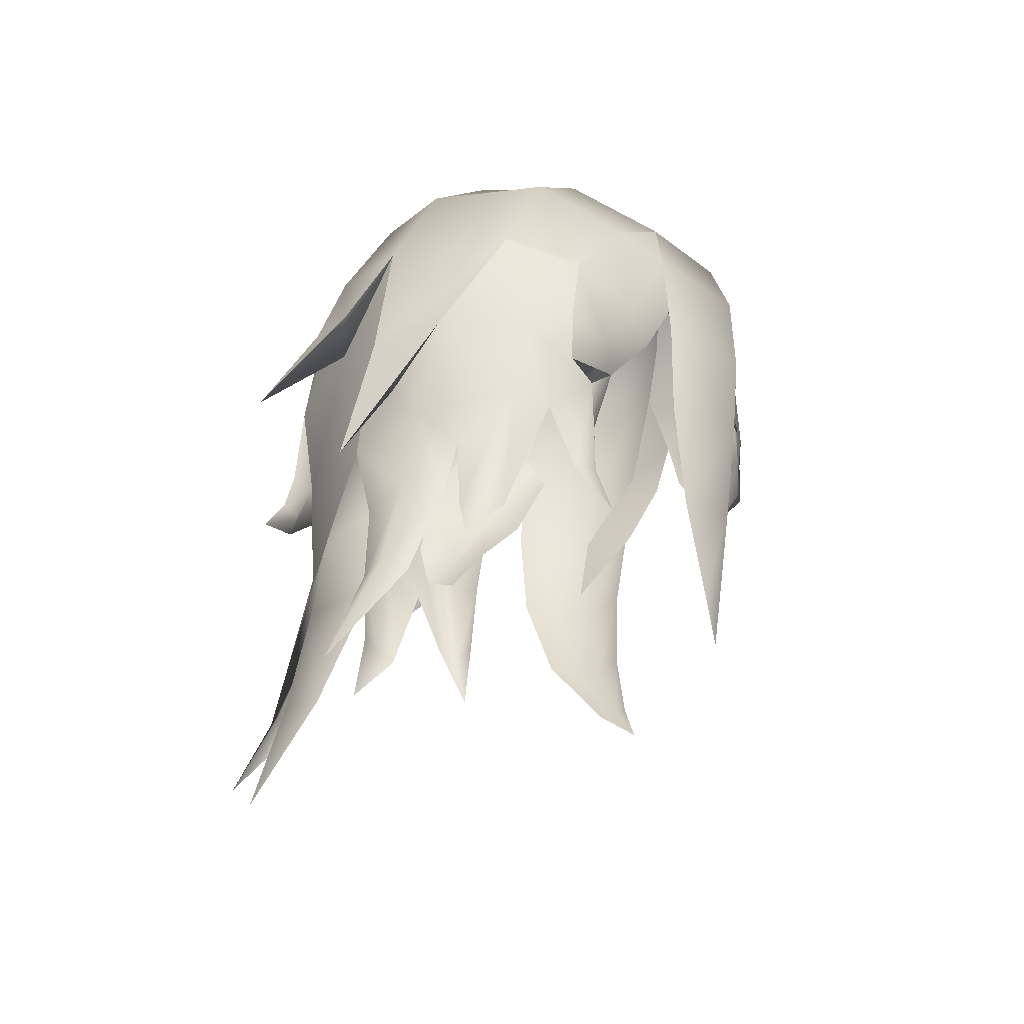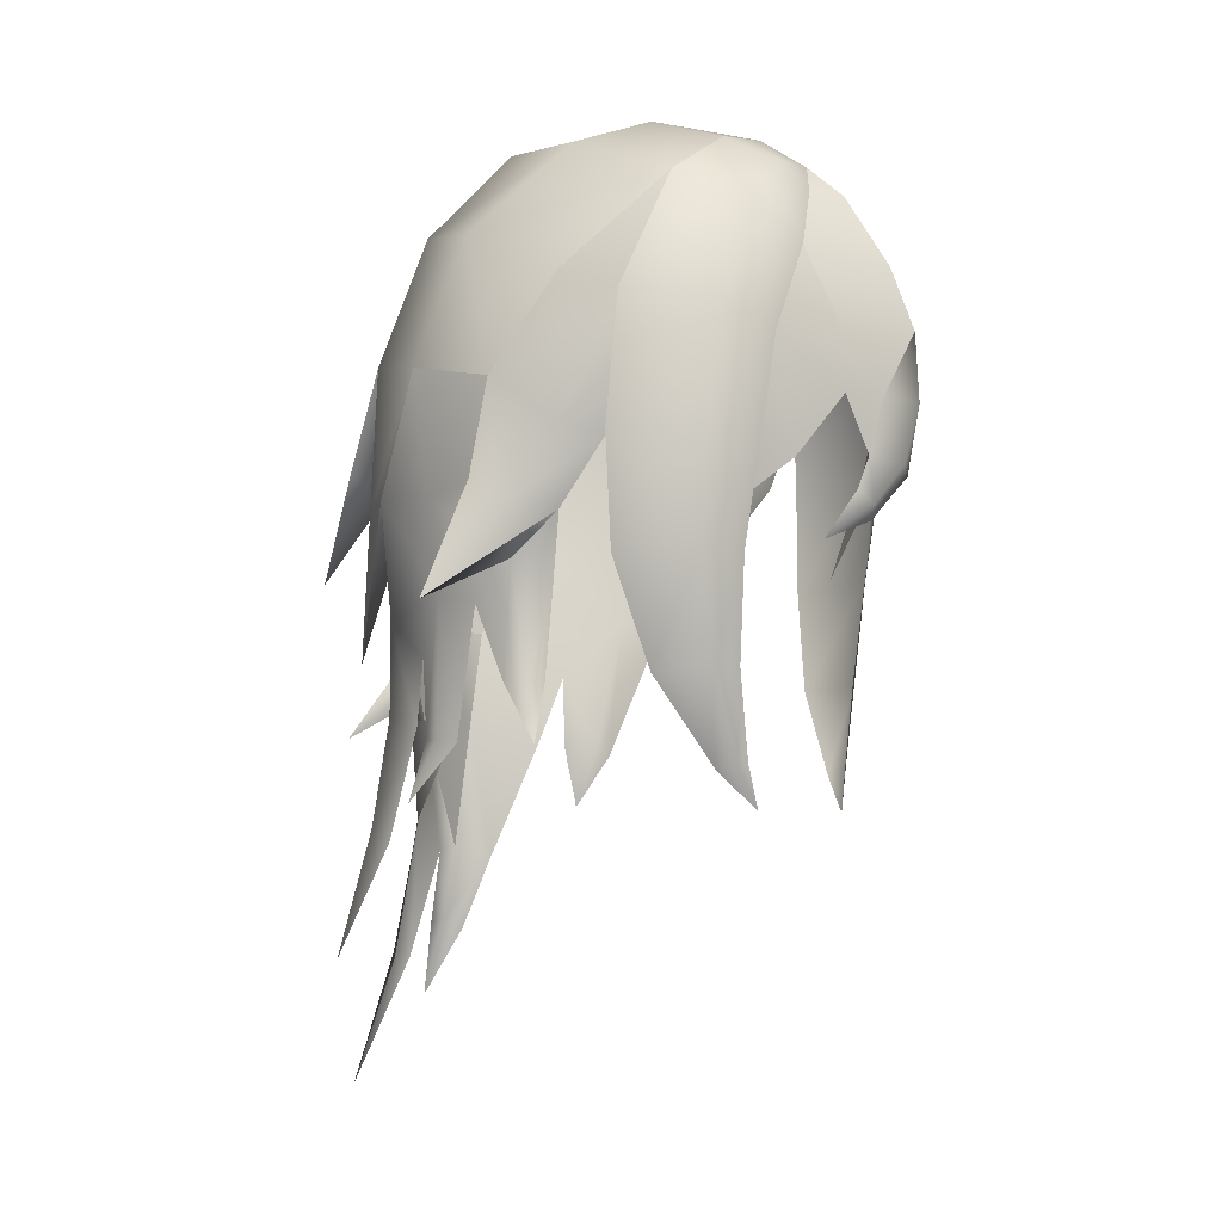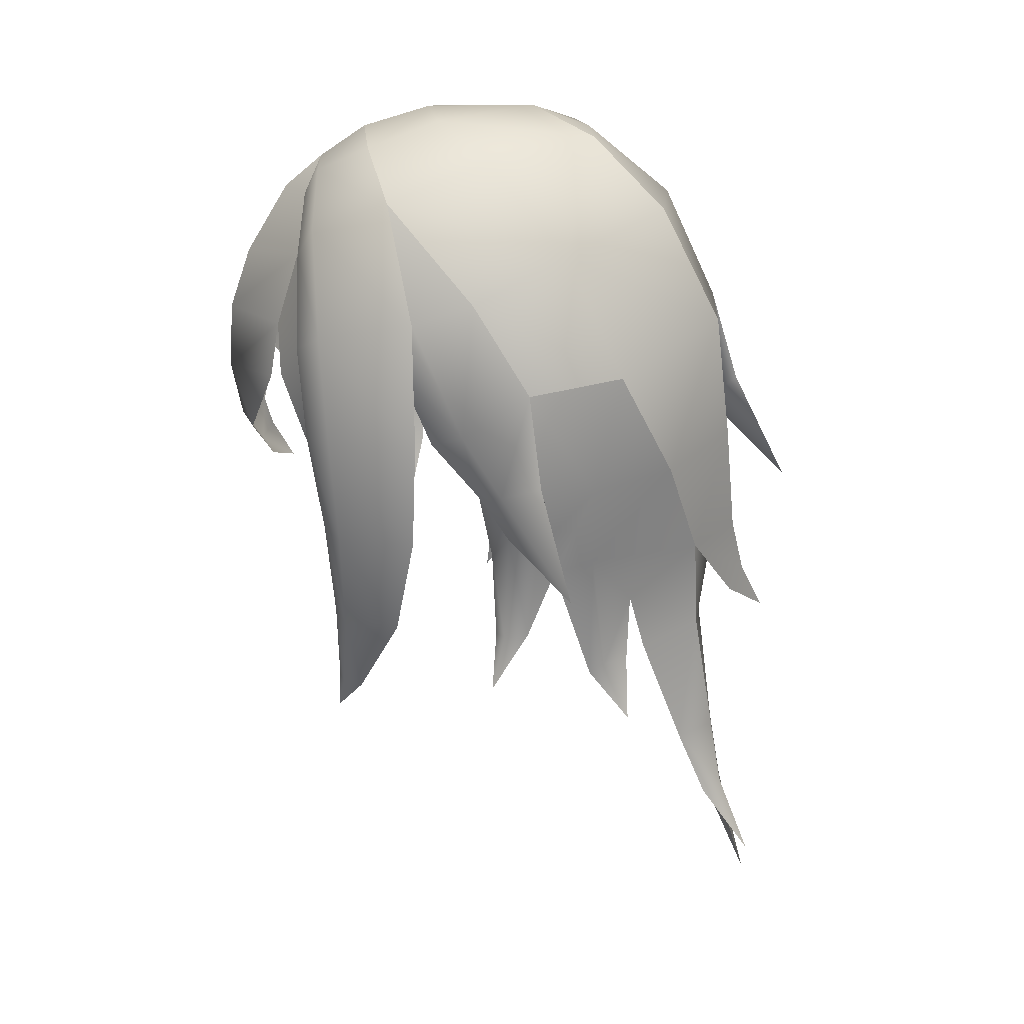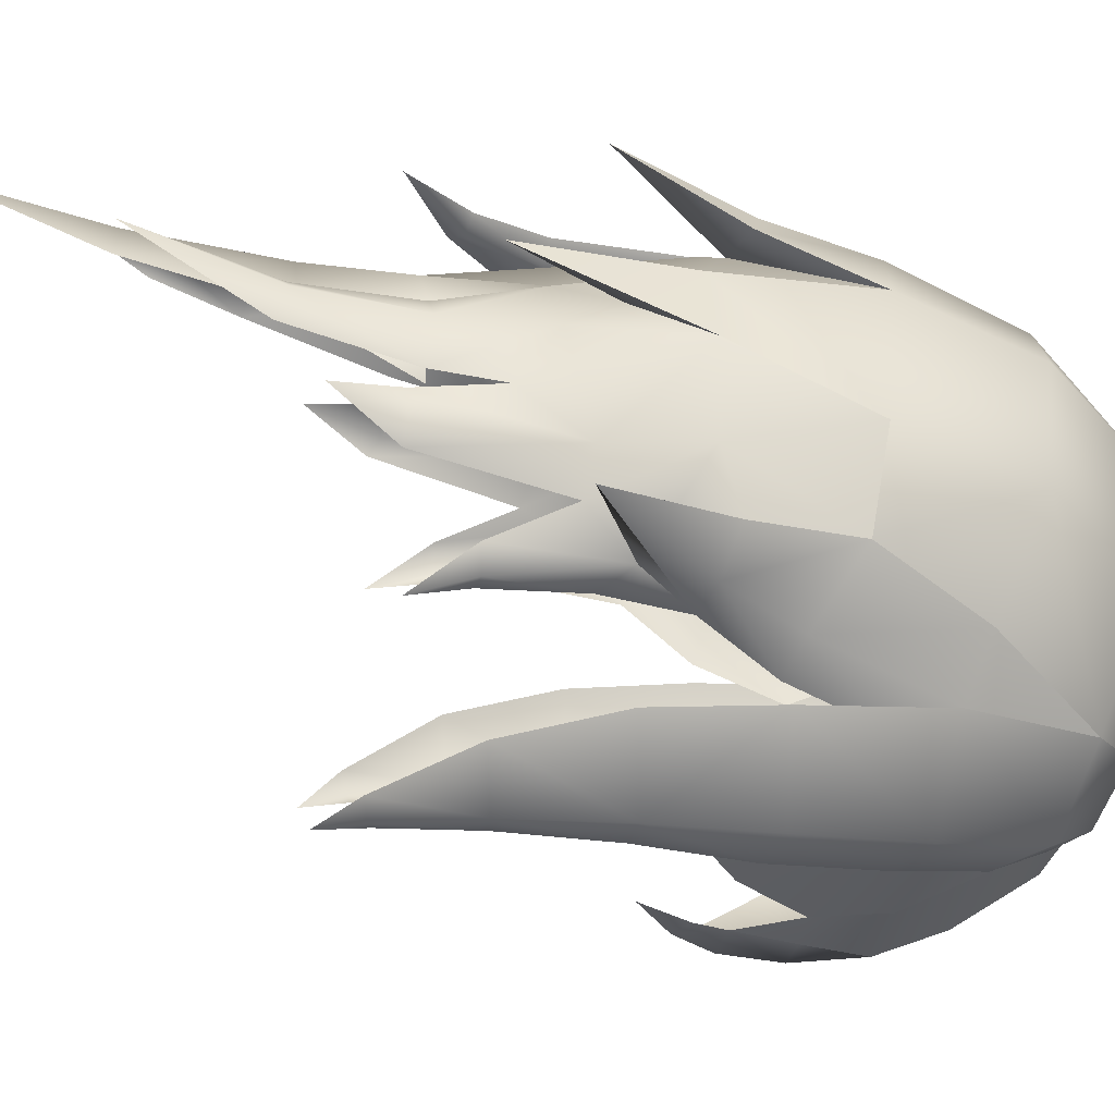
<metadata>
{"format":"obj","ext":"obj","renderer":"f3d","projection":"perspective","resolution":1024,"background":"white","views":[{"elev":-38.7,"azim":-113.8,"up":"+Z"},{"elev":-5.1,"azim":-63.0,"up":"+Z"},{"elev":18.4,"azim":88.5,"up":"+Z"},{"elev":0.1,"azim":-97.3,"up":"+Y"}]}
</metadata>
<code>
g NPC_Male_Size02_Hair_008_LOD3
v 0.1108 0.04663 1.594
v 0.09426 0.03461 1.639
v 0.08237 0.03425 1.609
v 0.1108 0.04663 1.594
v 0.08237 0.03425 1.609
v 0.0833 0.02122 1.613
v 0.08144 0.006645 1.715
v 0.08057 -0.01901 1.706
v 0.05773 -0.02916 1.753
v 0.08728 0.001684 1.659
v 0.08144 0.006645 1.715
v 0.08871 0.02984 1.678
v 0.08844 0.01798 1.633
v 0.09426 0.03461 1.639
v 0.0734 0.00872 1.629
v 0.07545 -0.01142 1.653
v 0.07187 -0.02535 1.685
v 0.08057 -0.01901 1.706
v 0.0833 0.02122 1.613
v 0.1108 0.04663 1.594
v 0.09426 0.03461 1.639
v 0.1108 0.04663 1.594
v 0.0734 0.00872 1.629
v 0.0833 0.02122 1.613
v 0.06694 0.01436 1.6
v 0.0833 0.02122 1.613
v 0.0789 0.01951 1.566
v 0.06993 0.01605 1.565
v 0.08118 0.01411 1.543
v 0.0765 0.02969 1.566
v 0.0833 0.02122 1.613
v 0.08237 0.03425 1.609
v 0.07721 0.04125 1.595
v 0.08237 0.03425 1.609
v 0.08262 0.05778 1.634
v 0.07619 0.05813 1.6
v 0.06367 0.05798 1.543
v 0.0634 0.09238 1.637
v 0.04094 0.1066 1.595
v 0.06501 0.06434 1.547
v 0.06678 0.07516 1.522
v 0.05621 0.07499 1.546
v 0.05633 0.07613 1.575
v 0.04094 0.1066 1.595
v 0.08323 0.06898 1.684
v 0.0634 0.09238 1.637
v 0.08237 0.03425 1.609
v 0.09426 0.03461 1.639
v 0.04094 0.1066 1.595
v 0.03504 0.1087 1.556
v 0.04934 0.0832 1.55
v 0.09426 0.03461 1.639
v 0.08871 0.02984 1.678
v 0.08323 0.06898 1.684
v 0.03504 0.1087 1.556
v 0.0403 0.1016 1.501
v 0.03685 0.1168 1.505
v 0.03685 0.1168 1.505
v 0.03699 0.1218 1.476
v 0.03864 0.114 1.471
v 0.04213 0.1346 1.443
v 0.02689 0.1223 1.473
v 0.01988 0.1139 1.504
v 0.03685 0.1168 1.505
v 0.005263 0.1127 1.555
v 0.005263 0.1127 1.555
v 0.007243 0.1166 1.517
v 0.01282 0.1237 1.46
v 0.003785 0.126 1.463
v -0.004242 0.1396 1.409
v -0.01021 0.1168 1.461
v -0.0212 0.09974 1.516
v 0.005263 0.1127 1.555
v -0.02171 0.1026 1.556
v -0.02171 0.1026 1.556
v -0.0283 0.07717 1.554
v -0.1101 0.04535 1.594
v -0.08351 0.02296 1.61
v -0.09205 0.0358 1.64
v -0.08197 0.004654 1.716
v -0.05643 -0.0293 1.755
v -0.08005 -0.01892 1.707
v -0.08641 0.002726 1.659
v -0.08197 0.004654 1.716
v -0.08834 0.03017 1.677
v -0.08872 0.01797 1.633
v -0.09205 0.0358 1.64
v -0.07546 -0.01091 1.653
v -0.07719 -0.02516 1.684
v -0.08005 -0.01892 1.707
v -0.074 0.008195 1.629
v -0.1101 0.04535 1.594
v -0.1101 0.04535 1.594
v -0.09205 0.0358 1.64
v -0.084 0.05813 1.634
v -0.06618 0.08955 1.638
v -0.08406 0.0648 1.684
v -0.06618 0.08955 1.638
v -0.07652 0.05794 1.599
v -0.0519 0.09371 1.593
v -0.05689 0.07596 1.577
v -0.05649 0.07452 1.546
v -0.05364 0.08043 1.552
v -0.06568 0.06491 1.546
v -0.06706 0.07582 1.522
v -0.0638 0.05677 1.544
v -0.07748 0.04126 1.595
v -0.08351 0.02296 1.61
v -0.04715 0.09692 1.555
v -0.01538 0.1081 1.593
v -0.02171 0.1026 1.556
v -0.04711 0.1047 1.512
v -0.05044 0.09432 1.508
v -0.04017 0.1246 1.462
v -0.03234 0.107 1.512
v -0.02171 0.1026 1.556
v -0.04046 0.1013 1.613
v -0.06618 0.08955 1.638
v -0.04046 0.1013 1.613
v -0.01538 0.1081 1.593
v -0.08351 0.02296 1.61
v -0.09205 0.0358 1.64
v -0.08834 0.03017 1.677
v -0.09205 0.0358 1.64
v -0.08406 0.0648 1.684
v -0.074 0.008195 1.629
v -0.06723 0.01436 1.6
v -0.08351 0.02296 1.61
v -0.07763 0.01949 1.566
v -0.08351 0.02296 1.61
v -0.07021 0.01605 1.565
v -0.08146 0.01411 1.543
v -0.07679 0.02969 1.566
v -0.08351 0.02296 1.61
v -0.003886 0.1439 1.549
v 0.008321 0.1328 1.572
v 0.009964 0.1256 1.57
v -0.003886 0.1439 1.549
v 0.01781 0.126 1.565
v 0.01781 0.126 1.565
v 0.01998 0.1168 1.596
v 0.04094 0.1066 1.595
v 0.008321 0.1328 1.572
v 0.01998 0.1168 1.596
v 0.01844 0.1263 1.598
v -0.003886 0.1439 1.549
v 0.01781 0.126 1.565
v 0.008321 0.1328 1.572
v 0.01998 0.1168 1.596
v 0.01844 0.1263 1.598
v 0.02696 0.1214 1.645
v -0.03021 0.1207 1.578
v -0.04046 0.1013 1.613
v -0.04032 0.111 1.636
v -0.03021 0.1207 1.578
v -0.06618 0.08955 1.638
v -0.04046 0.1013 1.613
v -0.03414 0.1244 1.654
v -0.009099 0.1528 1.613
v -0.01341 0.1299 1.659
v -0.009099 0.1528 1.613
v -0.0166 0.1173 1.648
v -0.01341 0.1299 1.659
v -0.04394 0.1055 1.694
v -0.0166 0.1173 1.648
v -0.03414 0.1244 1.654
v -0.009099 0.1528 1.613
v -0.03414 0.1244 1.654
v -0.0166 0.1173 1.648
v -0.04032 0.111 1.636
v -0.01538 0.1081 1.593
v -0.0166 0.1173 1.648
v -0.0166 0.1173 1.648
v -0.04394 0.1055 1.694
v -0.01341 0.1299 1.659
v -0.0166 0.1173 1.648
v -0.01087 0.1175 1.699
v -0.06618 0.08955 1.638
v -0.03021 0.1207 1.578
v -0.04032 0.111 1.636
v 0.01998 0.1168 1.596
v 0.03504 0.1087 1.556
v 0.04094 0.1066 1.595
v 0.005263 0.1127 1.555
v 0.03685 0.1168 1.505
v 0.03504 0.1087 1.556
v 0.01998 0.1168 1.596
v 0.005263 0.1127 1.555
v -0.01538 0.1081 1.593
v -0.0166 0.1173 1.648
v 0.01998 0.1168 1.596
v 0.02696 0.1214 1.645
v 0.005263 0.1127 1.555
v -0.01538 0.1081 1.593
v -0.02171 0.1026 1.556
v 0.03155 -0.07868 1.696
v 0.03227 -0.06909 1.727
v 0.05406 -0.06909 1.69
v -0.04046 0.1013 1.613
v -0.01538 0.1081 1.593
v -0.04032 0.111 1.636
v -0.02986 -0.08411 1.698
v -0.05258 -0.0689 1.691
v -0.03287 -0.07151 1.727
v -0.02986 -0.08411 1.698
v 0.002613 -0.1017 1.698
v -0.01323 -0.09535 1.672
v 0.002613 -0.1017 1.698
v -0.03287 -0.07151 1.727
v -0.0003211 -0.09325 1.723
v -0.01323 -0.09535 1.672
v -0.02684 -0.08537 1.671
v -0.01626 -0.09034 1.649
v -0.002704 -0.07587 1.751
v -0.01545 -0.06702 1.751
v -0.0002813 -0.05972 1.765
v 0.01492 -0.06635 1.751
v -0.002704 -0.07587 1.751
v -0.0002813 -0.05972 1.765
v 0.02458 -0.05988 1.762
v 0.01492 -0.06635 1.751
v -0.0002813 -0.05972 1.765
v 0.03227 -0.06909 1.727
v 0.01492 -0.06635 1.751
v 0.05312 -0.06093 1.742
v 0.05773 -0.02916 1.753
v 0.02867 -0.03783 1.772
v -0.000356 -0.0404 1.778
v 0.02867 -0.03783 1.772
v -0.0002813 -0.05972 1.765
v 0.05773 -0.02916 1.753
v 0.08057 -0.01901 1.706
v 0.07355 -0.05841 1.699
v 0.03227 -0.06909 1.727
v 0.05406 -0.06909 1.69
v 0.0864 -0.01823 1.655
v 0.08057 -0.01901 1.706
v 0.08051 -0.05503 1.655
v 0.05406 -0.06909 1.69
v 0.08319 -0.01986 1.611
v 0.05912 -0.06571 1.652
v 0.07815 -0.05157 1.611
v 0.07141 -0.02767 1.568
v 0.05889 -0.05904 1.611
v 0.06793 -0.05051 1.569
v 0.05345 -0.04471 1.534
v 0.05461 -0.05528 1.57
v 0.05191 -0.05283 1.535
v 0.04028 -0.05574 1.519
v 0.04684 -0.05473 1.536
v -0.02591 -0.06 1.762
v -0.0002813 -0.05972 1.765
v -0.01545 -0.06702 1.751
v -0.03287 -0.07151 1.727
v -0.01545 -0.06702 1.751
v -0.05328 -0.06146 1.742
v -0.05643 -0.0293 1.755
v -0.02935 -0.0379 1.773
v -0.000356 -0.0404 1.778
v -0.0002813 -0.05972 1.765
v -0.02935 -0.0379 1.773
v -0.08005 -0.01892 1.707
v -0.05643 -0.0293 1.755
v -0.07264 -0.05888 1.701
v -0.03287 -0.07151 1.727
v -0.05258 -0.0689 1.691
v -0.08682 -0.01729 1.655
v -0.08005 -0.01892 1.707
v -0.08054 -0.05473 1.654
v -0.05258 -0.0689 1.691
v -0.0593 -0.06546 1.651
v -0.07843 -0.05145 1.611
v -0.08348 -0.01791 1.61
v -0.05917 -0.05904 1.611
v -0.07169 -0.02767 1.568
v -0.06822 -0.05051 1.569
v -0.05489 -0.05528 1.57
v -0.05374 -0.04471 1.534
v -0.05219 -0.05283 1.535
v -0.04712 -0.05473 1.536
v -0.04056 -0.05574 1.519
v 0.03155 -0.07868 1.696
v 0.002785 -0.1033 1.671
v 0.002613 -0.1017 1.698
v -0.01323 -0.09535 1.672
v 0.002613 -0.1017 1.698
v -0.01626 -0.09034 1.649
v -0.002358 -0.09916 1.647
v 0.01667 -0.09304 1.645
v 0.02922 -0.08267 1.672
v 0.03155 -0.07868 1.696
v -0.00411 -0.08605 1.627
v -0.0143 -0.09144 1.631
v -0.01626 -0.09034 1.649
v -0.03256 -0.07907 1.617
v -0.02014 -0.08721 1.637
v -0.08351 0.02296 1.61
v -0.1101 0.04535 1.594
v -0.074 0.008195 1.629
v 0.02473 -0.007529 1.783
v 0.05773 -0.02916 1.753
v 0.02867 -0.03783 1.772
v 0.05347 0.01352 1.77
v 0.016 0.0604 1.775
v -0.004416 0.03464 1.786
v -0.000837 -0.01192 1.786
v -0.000356 -0.0404 1.778
v 0.02867 -0.03783 1.772
v 0.07839 0.04515 1.735
v 0.05773 -0.02916 1.753
v 0.08144 0.006645 1.715
v 0.016 0.0604 1.775
v 0.02875 0.09022 1.745
v 0.0305 0.115 1.697
v 0.08323 0.06898 1.684
v 0.0634 0.09238 1.637
v 0.02696 0.1214 1.645
v 0.08323 0.06898 1.684
v 0.08144 0.006645 1.715
v 0.08871 0.02984 1.678
v 0.04094 0.1066 1.595
v 0.0634 0.09238 1.637
v 0.01844 0.1263 1.598
v 0.008321 0.1328 1.572
v 0.01781 0.126 1.565
v -0.02935 -0.0379 1.773
v -0.05643 -0.0293 1.755
v -0.05277 0.0141 1.771
v -0.02632 -0.006239 1.783
v -0.004416 0.03464 1.786
v -0.000837 -0.01192 1.786
v -0.000356 -0.0404 1.778
v -0.02935 -0.0379 1.773
v -0.02817 0.05442 1.777
v -0.005788 0.05941 1.777
v 0.016 0.0604 1.775
v -0.04232 0.08405 1.744
v -0.008313 0.095 1.747
v -0.005788 0.05941 1.777
v 0.016 0.0604 1.775
v 0.02875 0.09022 1.745
v -0.04394 0.1055 1.694
v -0.01087 0.1175 1.699
v -0.07786 0.04532 1.734
v -0.05643 -0.0293 1.755
v -0.08197 0.004654 1.716
v -0.08406 0.0648 1.684
v -0.04394 0.1055 1.694
v -0.01087 0.1175 1.699
v -0.03414 0.1244 1.654
v -0.01341 0.1299 1.659
v -0.08197 0.004654 1.716
v -0.08834 0.03017 1.677
v -0.08406 0.0648 1.684
v -0.04032 0.111 1.636
v -0.04394 0.1055 1.694
v -0.08406 0.0648 1.684
v -0.06618 0.08955 1.638
v 0.03155 -0.07868 1.696
v 0.05406 -0.06909 1.69
v 0.0438 -0.07713 1.677
v 0.05558 -0.06634 1.651
v 0.07587 -0.05201 1.656
v 0.0655 -0.04185 1.613
v -0.05258 -0.0689 1.691
v -0.02986 -0.08411 1.698
v -0.02684 -0.08537 1.671
v -0.04348 -0.07215 1.646
v -0.06163 -0.05915 1.651
v -0.06801 -0.04468 1.618
v -0.0003211 -0.09325 1.723
v -0.03287 -0.07151 1.727
v -0.01545 -0.06702 1.751
v -0.002704 -0.07587 1.751
v 0.03227 -0.06909 1.727
v 0.03155 -0.07868 1.696
v 0.002613 -0.1017 1.698
v -0.0003211 -0.09325 1.723
v 0.03227 -0.06909 1.727
v -0.0003211 -0.09325 1.723
v -0.002704 -0.07587 1.751
v 0.01492 -0.06635 1.751
v -0.01087 0.1175 1.699
v -0.0166 0.1173 1.648
v 0.02696 0.1214 1.645
v 0.0305 0.115 1.697
v 0.02875 0.09022 1.745
v -0.008313 0.095 1.747
v -0.01087 0.1175 1.699
v 0.0305 0.115 1.697
g NPC_Male_Size02_Hair_008_LOD3_0
f 3 2 1
f 6 5 4
f 9 8 7
f 11 8 10
f 12 11 10
f 10 13 12
f 13 14 12
f 13 10 15
f 10 16 15
f 16 10 17
f 10 18 17
f 13 15 19
f 20 13 19
f 13 22 21
f 25 24 23
f 27 26 25
f 28 27 25
f 29 27 28
f 29 30 27
f 31 27 30
f 30 32 31
f 30 33 32
f 35 34 33
f 36 35 33
f 36 33 37
f 38 35 36
f 39 38 36
f 40 36 37
f 41 40 37
f 41 42 40
f 40 42 43
f 36 40 43
f 44 36 43
f 35 46 45
f 48 47 35
f 50 49 43
f 51 50 43
f 53 52 35
f 54 53 35
f 51 56 55
f 56 57 55
f 59 58 56
f 60 59 56
f 61 59 60
f 62 59 61
f 59 62 63
f 64 59 63
f 63 65 64
f 67 66 63
f 63 68 67
f 68 69 67
f 68 70 69
f 69 70 71
f 69 71 67
f 71 72 67
f 73 67 72
f 74 73 72
f 76 75 72
f 79 78 77
f 82 81 80
f 82 84 83
f 84 85 83
f 83 85 86
f 85 87 86
f 83 86 88
f 83 88 89
f 90 83 89
f 86 91 88
f 86 92 91
f 94 93 86
f 97 96 95
f 99 95 98
f 100 99 98
f 100 101 99
f 101 102 99
f 103 101 100
f 102 104 99
f 102 105 104
f 104 105 106
f 104 106 99
f 106 107 99
f 95 99 107
f 108 95 107
f 109 103 100
f 100 110 109
f 110 111 109
f 103 109 112
f 113 103 112
f 112 114 113
f 115 114 112
f 112 109 115
f 109 116 115
f 100 118 117
f 120 100 119
f 122 95 121
f 95 124 123
f 125 95 123
f 128 127 126
f 127 130 129
f 131 127 129
f 129 132 131
f 133 132 129
f 129 134 133
f 134 107 133
f 137 136 135
f 139 137 138
f 141 137 140
f 142 141 140
f 137 144 143
f 144 145 143
f 148 147 146
f 151 150 149
f 154 153 152
f 157 156 155
f 160 159 158
f 163 162 161
f 166 165 164
f 169 168 167
f 172 171 170
f 174 173 170
f 177 176 175
f 180 179 178
f 183 182 181
f 186 185 184
f 186 188 187
f 188 189 187
f 191 189 190
f 192 191 190
f 195 194 193
f 198 197 196
f 201 200 199
f 204 203 202
f 207 206 205
f 209 205 208
f 210 209 208
f 212 211 205
f 213 211 212
f 216 215 214
f 219 218 217
f 222 221 220
f 224 223 220
f 223 225 220
f 220 225 226
f 227 220 226
f 220 229 228
f 230 220 228
f 232 231 225
f 233 232 225
f 225 234 233
f 234 235 233
f 237 233 236
f 233 238 236
f 238 233 239
f 236 238 240
f 241 238 239
f 238 242 240
f 242 238 241
f 242 243 240
f 244 242 241
f 245 243 242
f 245 242 244
f 243 245 246
f 247 245 244
f 245 248 246
f 248 245 247
f 246 248 249
f 250 248 247
f 249 248 250
f 253 252 251
f 255 251 254
f 251 256 254
f 256 251 257
f 251 258 257
f 251 260 259
f 261 251 259
f 256 263 262
f 264 256 262
f 265 256 264
f 266 265 264
f 264 268 267
f 269 264 267
f 264 269 270
f 269 271 270
f 269 267 272
f 269 272 271
f 267 273 272
f 272 274 271
f 272 273 275
f 272 276 274
f 276 272 275
f 276 277 274
f 275 278 276
f 276 279 277
f 278 279 276
f 279 280 277
f 279 278 281
f 279 281 280
f 284 283 282
f 283 286 285
f 283 285 287
f 288 283 287
f 288 289 283
f 283 289 290
f 283 290 291
f 292 289 288
f 293 292 288
f 293 288 294
f 295 292 293
f 296 293 294
f 295 293 296
f 299 298 297
f 302 301 300
f 301 303 300
f 300 303 304
f 305 300 304
f 300 305 306
f 300 306 307
f 308 300 307
f 303 310 309
f 310 311 309
f 303 309 312
f 309 313 312
f 314 313 309
f 315 314 309
f 314 315 316
f 317 314 316
f 309 319 318
f 319 320 318
f 317 322 321
f 323 317 321
f 324 323 321
f 325 324 321
f 328 327 326
f 329 328 326
f 329 330 328
f 331 330 329
f 332 331 329
f 333 332 329
f 330 334 328
f 334 330 335
f 336 335 330
f 328 334 337
f 337 334 338
f 334 339 338
f 339 340 338
f 340 341 338
f 337 338 342
f 338 343 342
f 344 328 337
f 328 344 345
f 344 346 345
f 344 337 347
f 337 348 347
f 350 342 349
f 351 350 349
f 353 352 344
f 354 353 344
f 357 356 355
f 358 357 355
f 361 360 359
f 362 360 361
f 363 360 362
f 364 363 362
f 367 366 365
f 368 367 365
f 369 368 365
f 370 368 369
f 373 372 371
f 374 373 371
f 377 376 375
f 378 377 375
f 381 380 379
f 382 381 379
f 385 384 383
f 386 385 383
f 389 388 387
f 390 389 387

</code>
